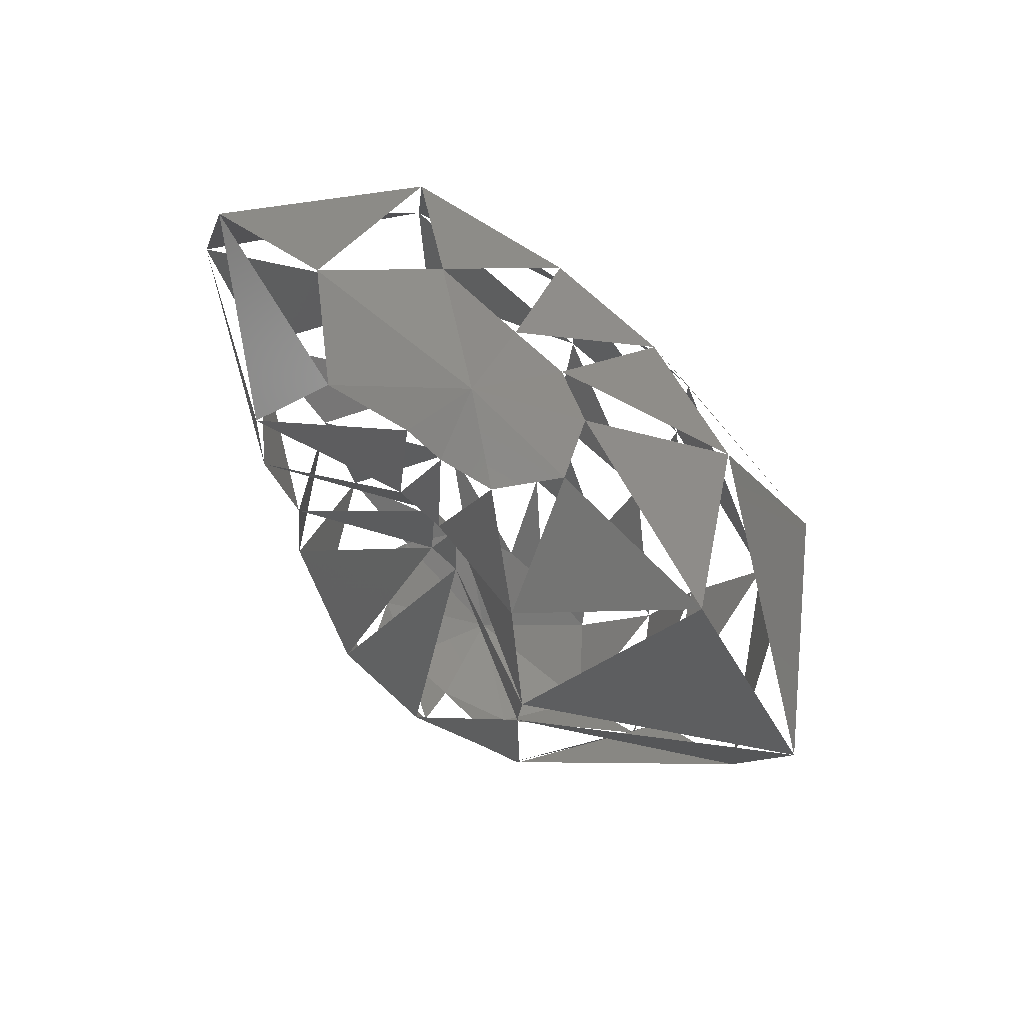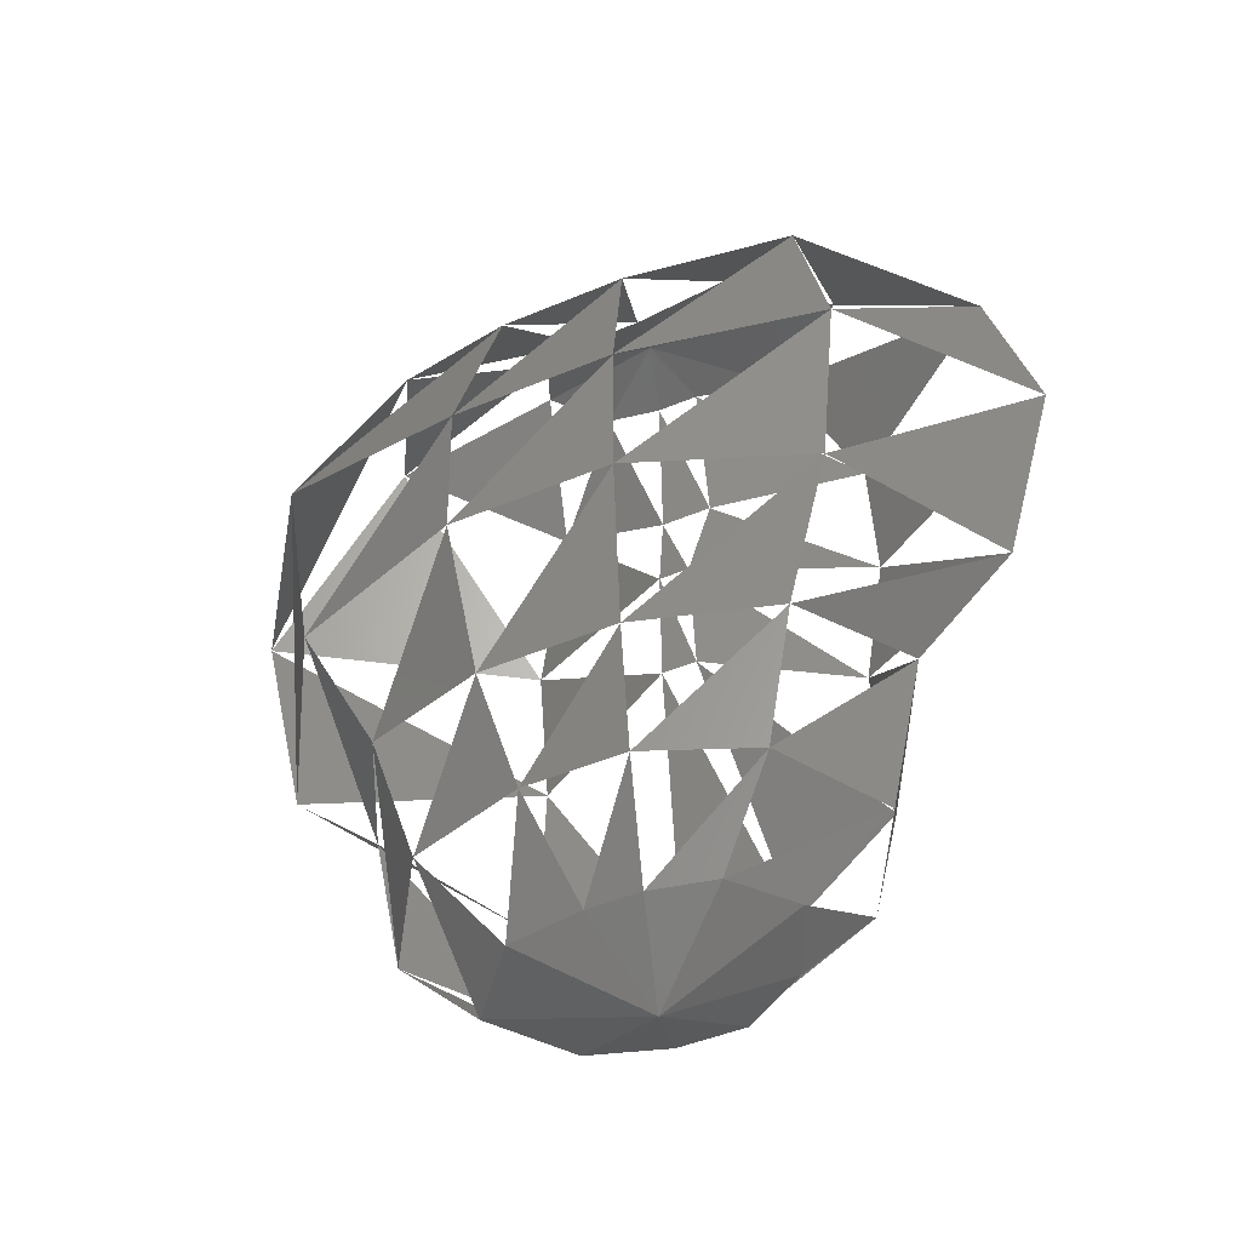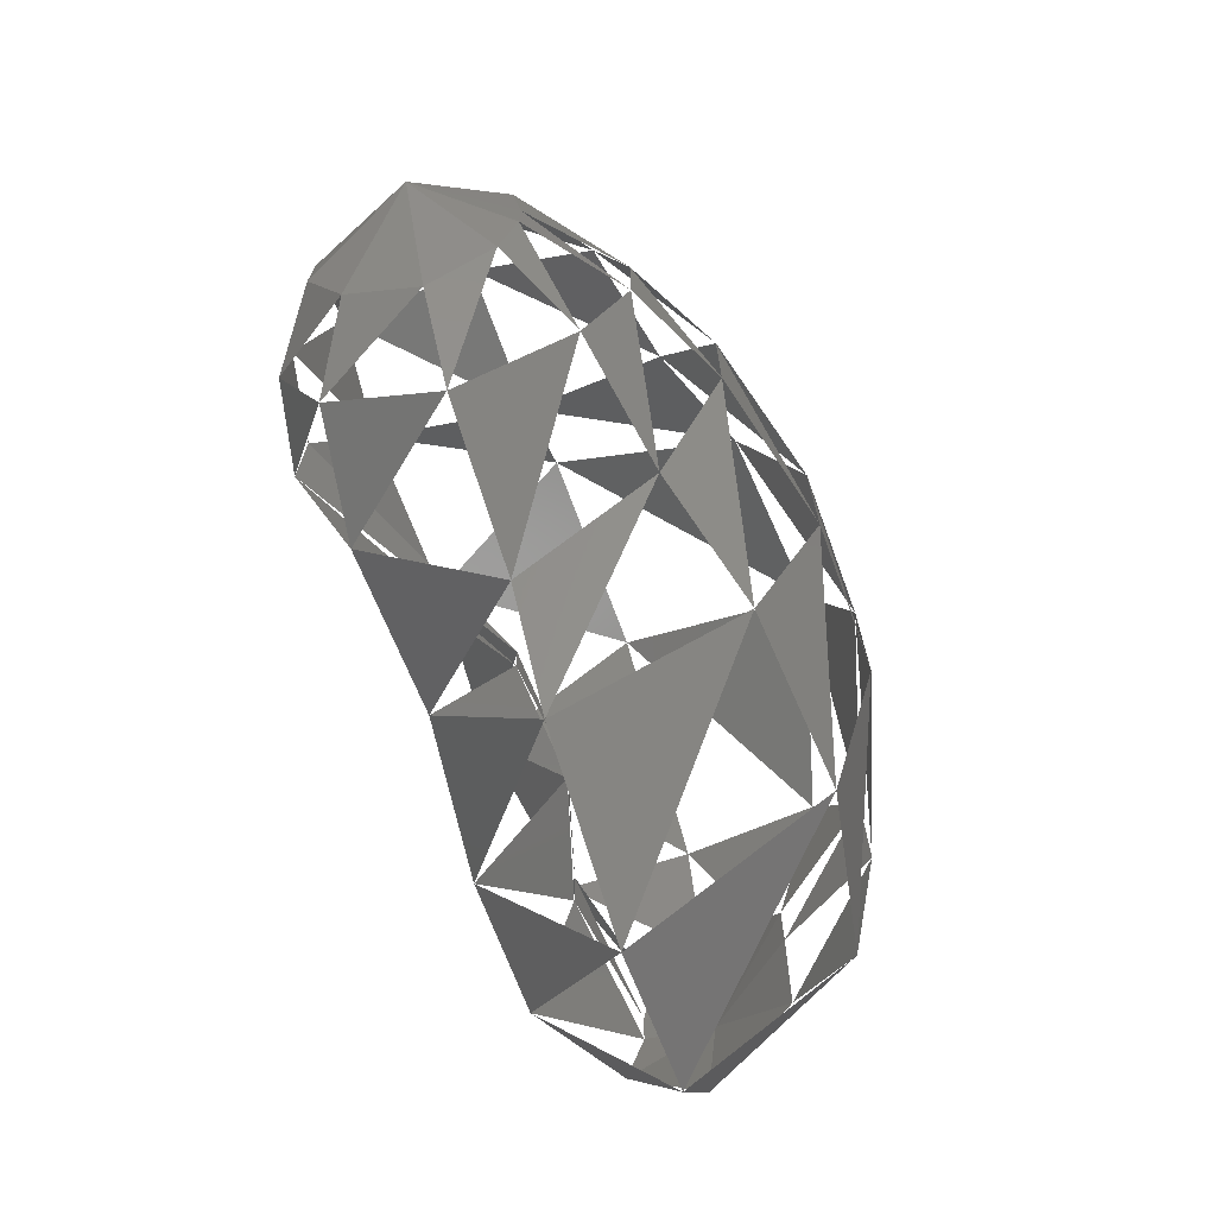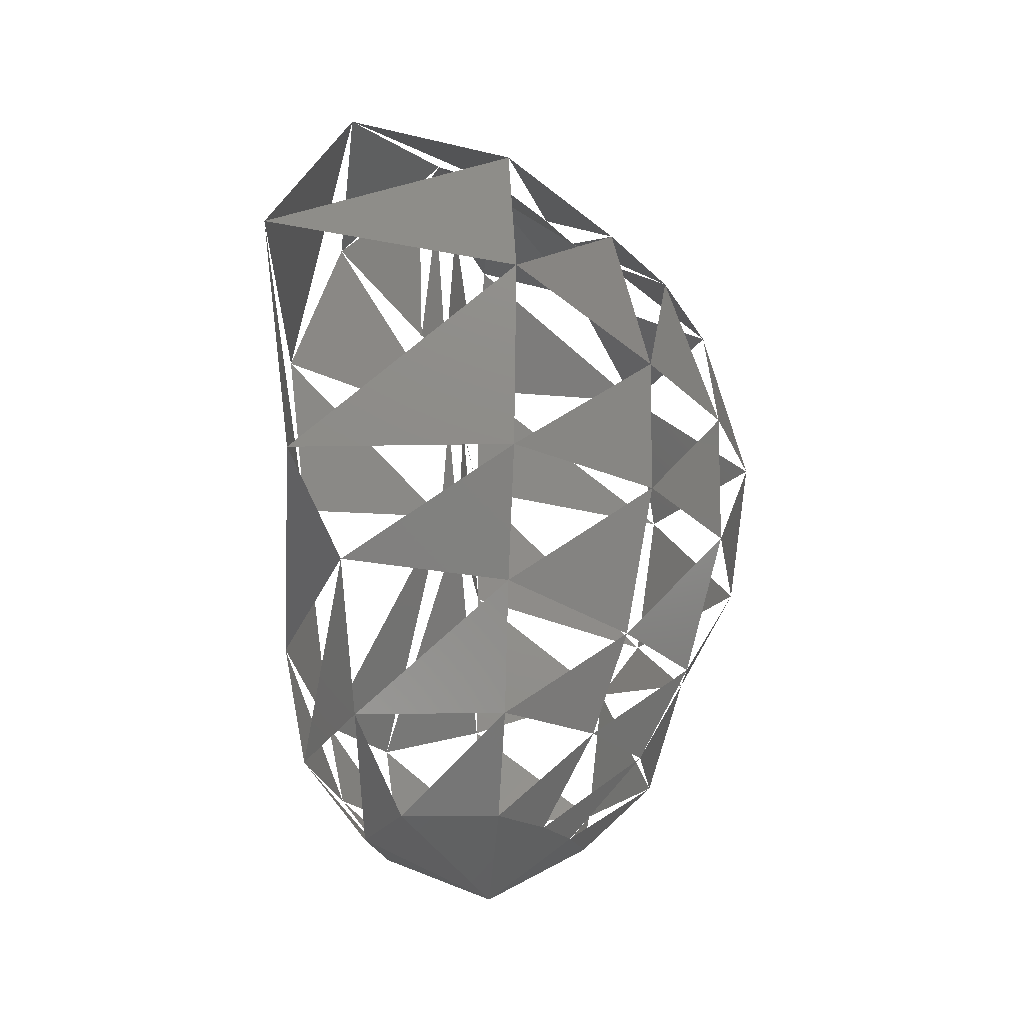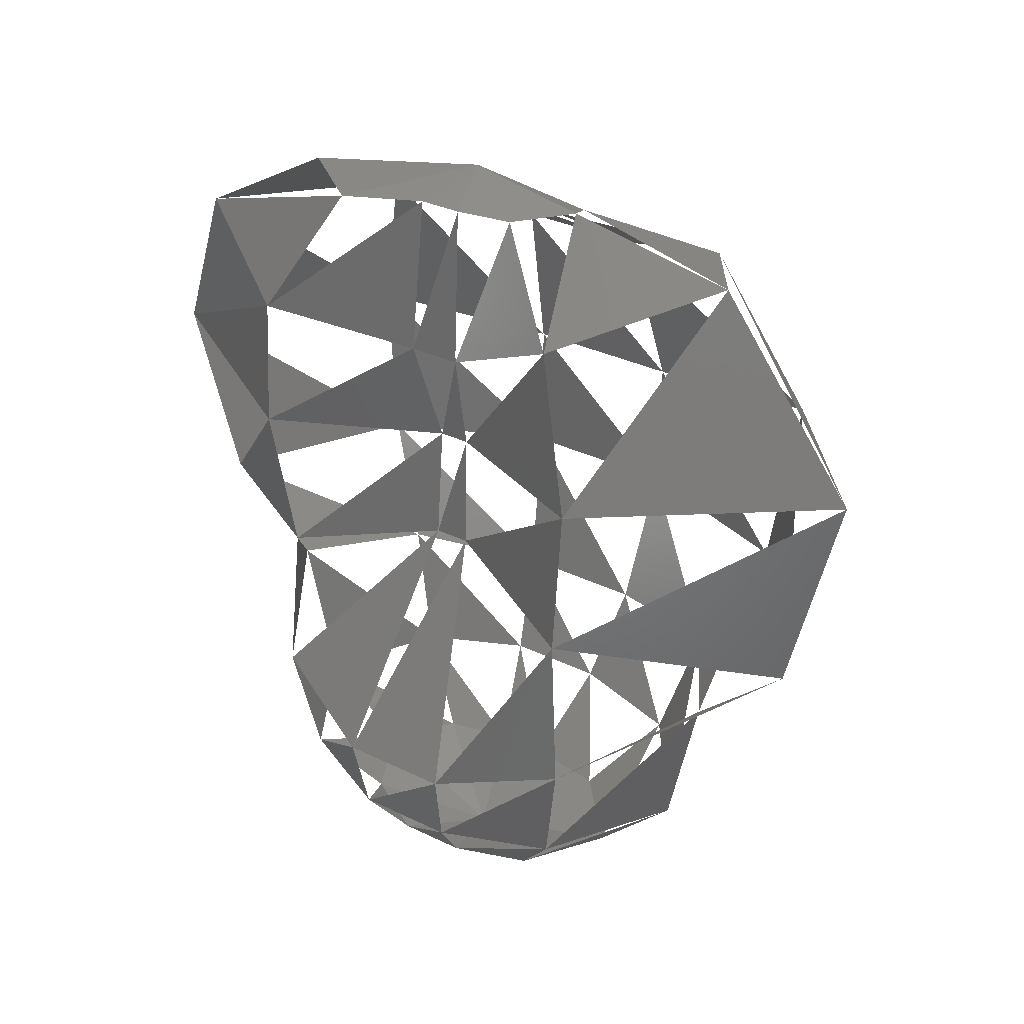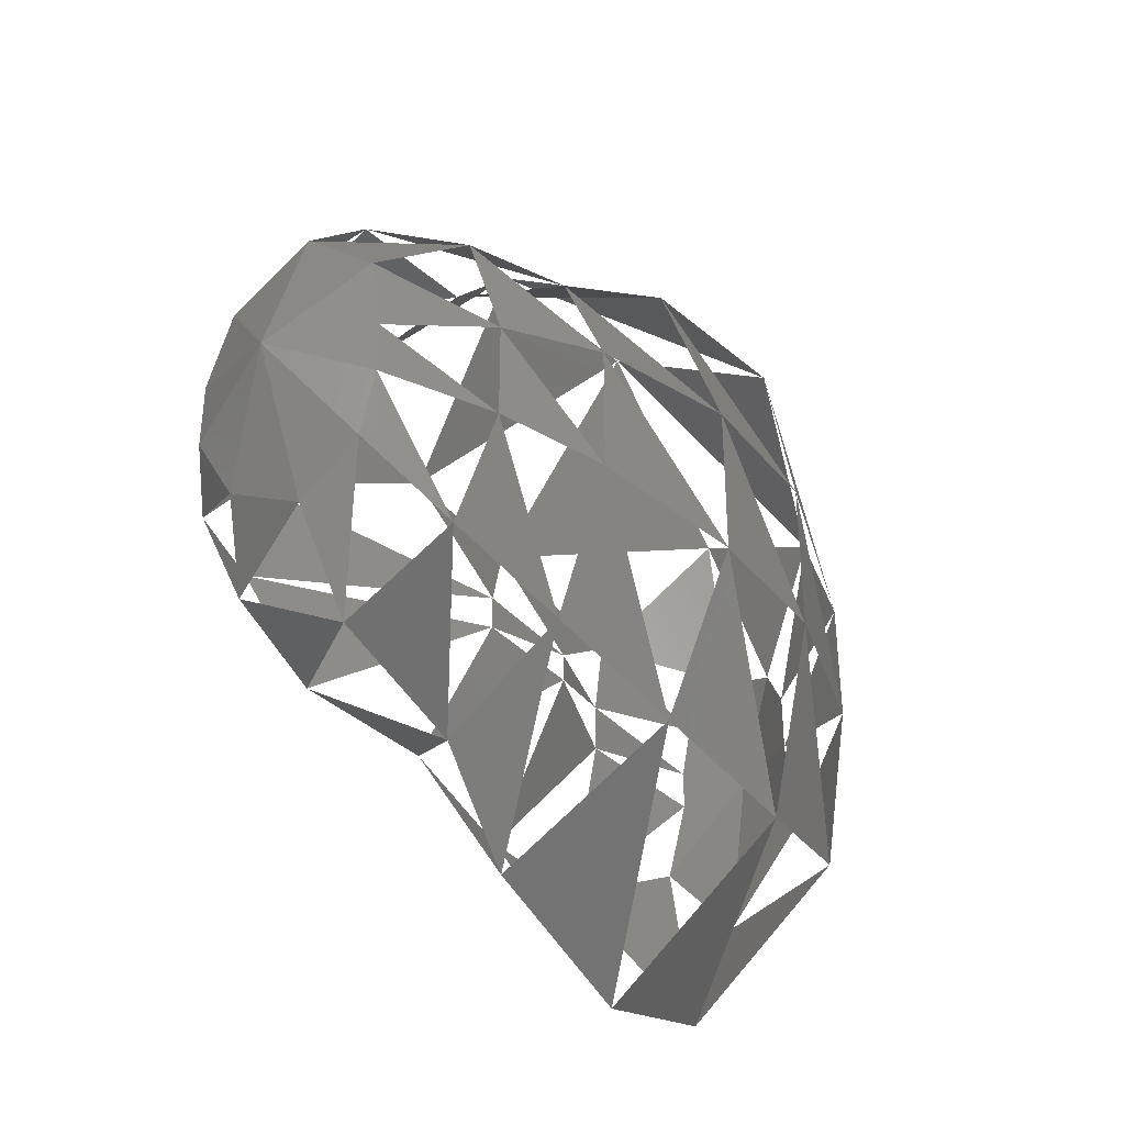
<metadata>
{"format":"stl","ext":"stl","renderer":"f3d","projection":"perspective","resolution":1024,"background":"white","views":[{"elev":72.3,"azim":-47.4,"up":"+Y"},{"elev":-45.1,"azim":116.2,"up":"+Y"},{"elev":-71.7,"azim":18.9,"up":"+Z"},{"elev":-23.1,"azim":31.3,"up":"+Y"},{"elev":33.1,"azim":-56.2,"up":"+Y"},{"elev":-37.2,"azim":32.9,"up":"+Z"}]}
</metadata>
<code>
# stl→obj: 72 verts, 80 faces
v 0 0.05292 0
v 0.005482 0.04913 -0.007546
v 0 0.05027 -0.0126
v 0.005758 0.04798 -0.001871
v 0.005758 0.04798 0.001871
v 0.003895 0.04974 0.005362
v 0 0.05151 0.0072
v -0.003367 0.0516 0.004633
v -0.004046 0.05169 0.001315
v -0.004046 0.05169 -0.001315
v -0.004954 0.05098 -0.006818
v 0.01015 0.04436 -0.01397
v 0 0.04498 -0.02176
v -0.007935 0.0434 -0.01092
v 0.01214 0.04375 -0.003944
v 0.01214 0.04375 0.003944
v 0.008993 0.04657 0.01238
v 0 0.04939 0.01784
v -0.006781 0.0456 0.009333
v -0.004981 0.04181 0.001618
v -0.004981 0.04181 -0.001618
v 0.01202 0.03396 -0.01655
v 0 0.03528 -0.02471
v -0.008176 0.03501 -0.01125
v 0.01541 0.03263 -0.005006
v -0.002957 0.03475 -0.000961
v 0.01541 0.03263 0.005006
v 0.0126 0.03493 0.01734
v 0 0.03722 0.02667
v -0.008752 0.03599 0.01205
v -0.002957 0.03475 0.000961
v 0.01101 0.02381 -0.01516
v 0 0.02381 -0.02144
v -0.007358 0.02558 -0.01013
v 0.01525 0.02381 -0.004955
v -0.003424 0.02734 -0.001112
v 0.01525 0.02381 0.004955
v -0.003424 0.02734 0.001112
v 0.01159 0.02346 0.01595
v 0 0.02311 0.0234
v -0.007935 0.02523 0.01092
v 0 0.01835 -0.01555
v 0.008512 0.01649 -0.01172
v -0.007887 0.01543 -0.01086
v 0.01276 0.01464 -0.004146
v -0.01074 0.01252 -0.003489
v 0.01276 0.01464 0.004146
v -0.01074 0.01252 0.003489
v 0.009089 0.01623 0.01251
v -0.008464 0.01517 0.01165
v 0 0.01782 0.01751
v 0.006925 0.008732 -0.009531
v 0 0.008643 -0.01342
v -0.006925 0.007937 -0.009531
v 0.009649 0.00882 -0.003135
v -0.009649 0.007232 -0.003135
v 0.009649 0.00882 0.003135
v -0.009649 0.007232 0.003135
v 0.007551 0.008556 0.01039
v -0.007551 0.007761 0.01039
v 0 0.008291 0.01555
v 0.003991 0.003969 -0.005495
v 0 0.004233 -0.008182
v -0.004424 0.003616 -0.006089
v 0.005135 0.003705 -0.001669
v -0.006536 0.002999 -0.002124
v 0.005135 0.003705 0.001669
v -0.006536 0.002999 0.002124
v 0.004617 0.00344 0.006355
v -0.005049 0.003087 0.00695
v 0 0.003174 0.01031
v 0 0 0
f 1 2 3
f 1 4 2
f 1 5 4
f 1 6 5
f 1 7 6
f 1 8 7
f 1 9 8
f 1 10 9
f 1 11 10
f 1 3 11
f 3 12 13
f 11 13 14
f 2 15 12
f 4 16 15
f 5 17 16
f 6 18 17
f 7 19 18
f 8 20 19
f 9 21 20
f 10 14 21
f 13 22 23
f 14 23 24
f 12 25 22
f 21 26 24
f 15 27 25
f 16 28 27
f 17 29 28
f 18 30 29
f 19 31 30
f 20 31 26
f 23 32 33
f 24 33 34
f 22 35 32
f 26 34 36
f 25 37 35
f 31 36 38
f 27 39 37
f 28 40 39
f 29 41 40
f 30 38 41
f 33 42 43
f 34 42 44
f 32 45 43
f 36 44 46
f 35 47 45
f 38 46 48
f 37 49 47
f 41 48 50
f 39 51 49
f 40 51 50
f 42 52 53
f 44 53 54
f 43 55 52
f 46 54 56
f 45 57 55
f 48 56 58
f 47 59 57
f 50 58 60
f 49 61 59
f 51 60 61
f 53 62 63
f 54 63 64
f 52 65 62
f 56 64 66
f 55 67 65
f 58 66 68
f 57 69 67
f 60 68 70
f 59 71 69
f 61 70 71
f 63 62 72
f 64 63 72
f 62 65 72
f 66 64 72
f 65 67 72
f 68 66 72
f 67 69 72
f 70 68 72
f 69 71 72
f 71 70 72

</code>
